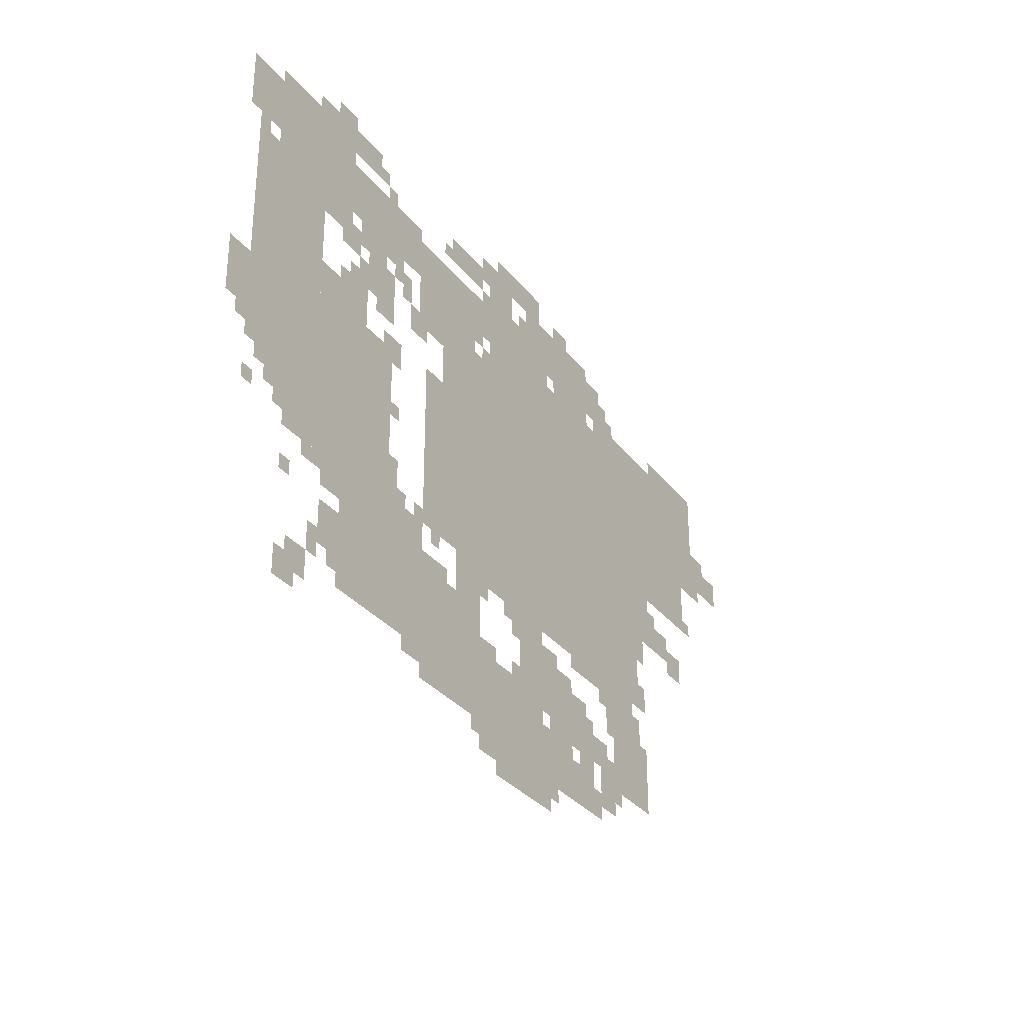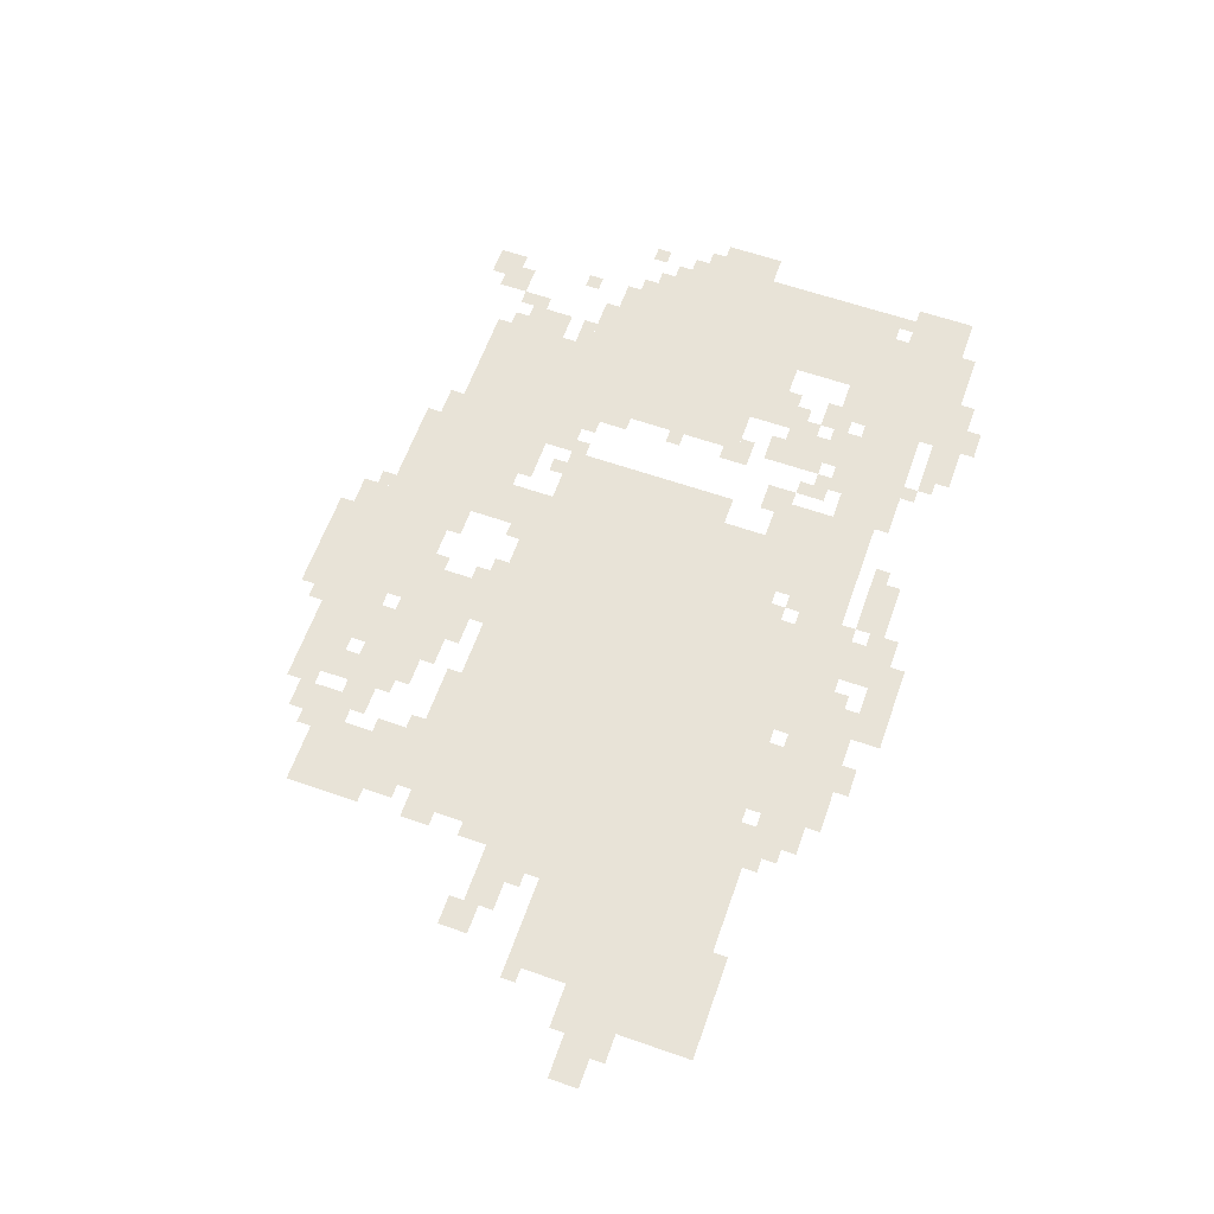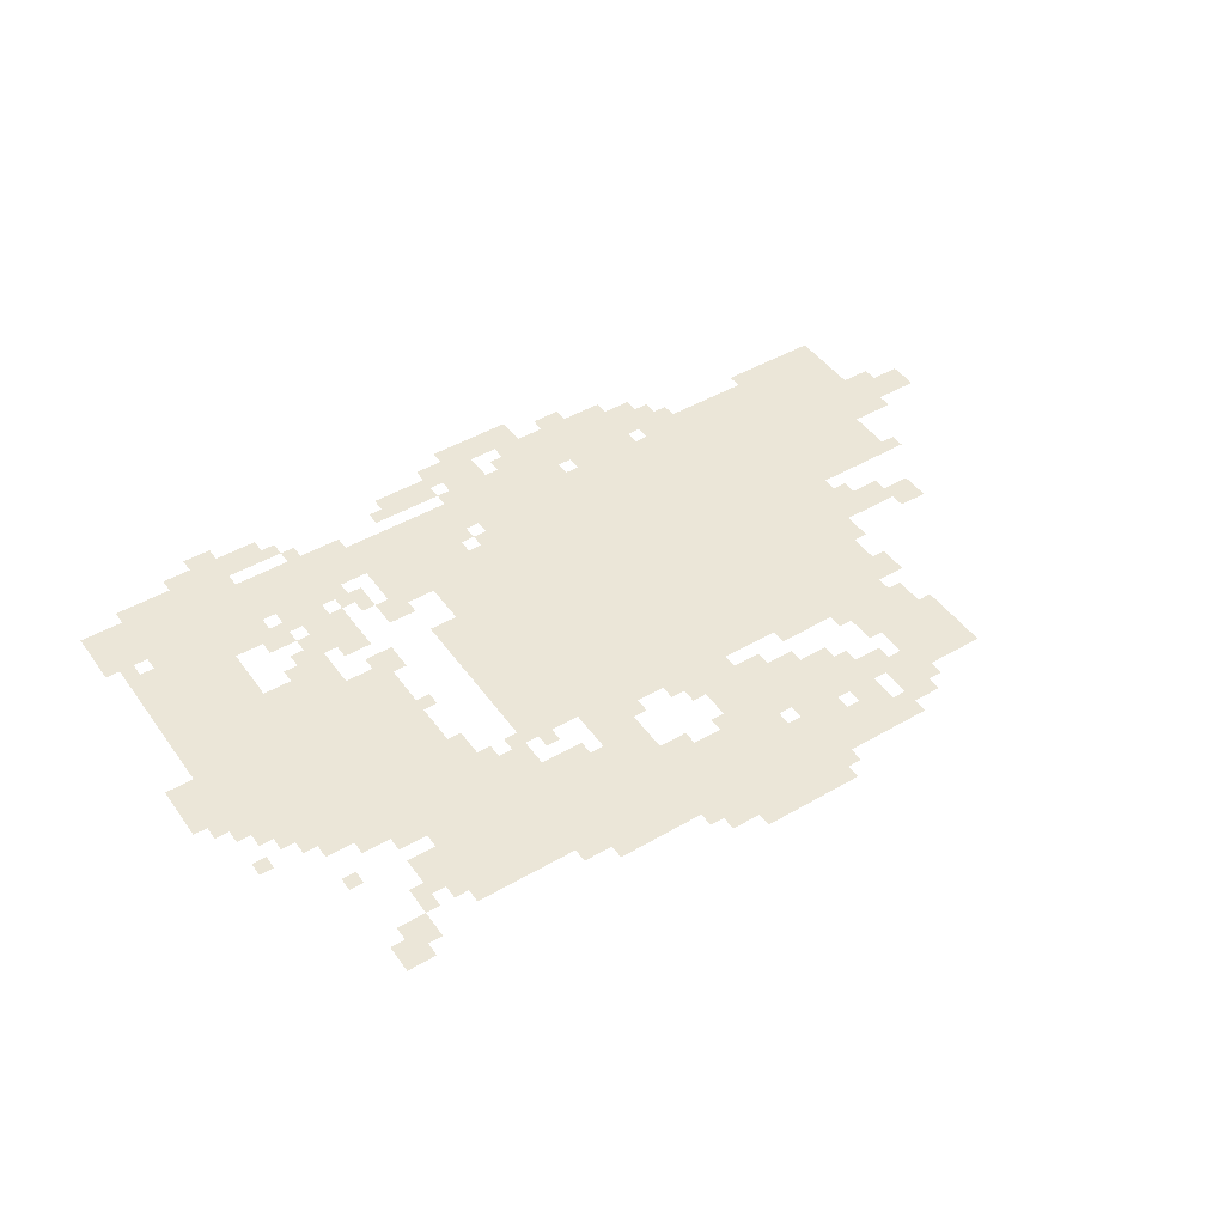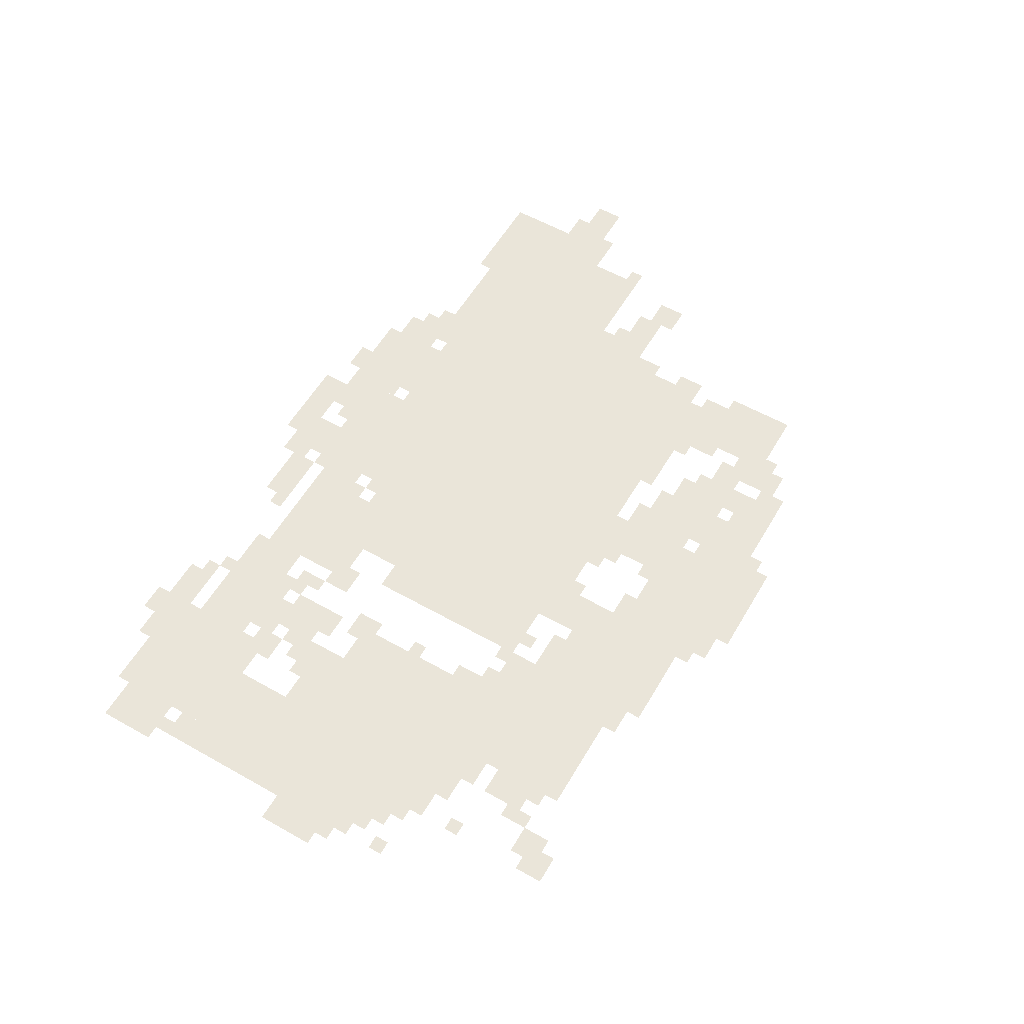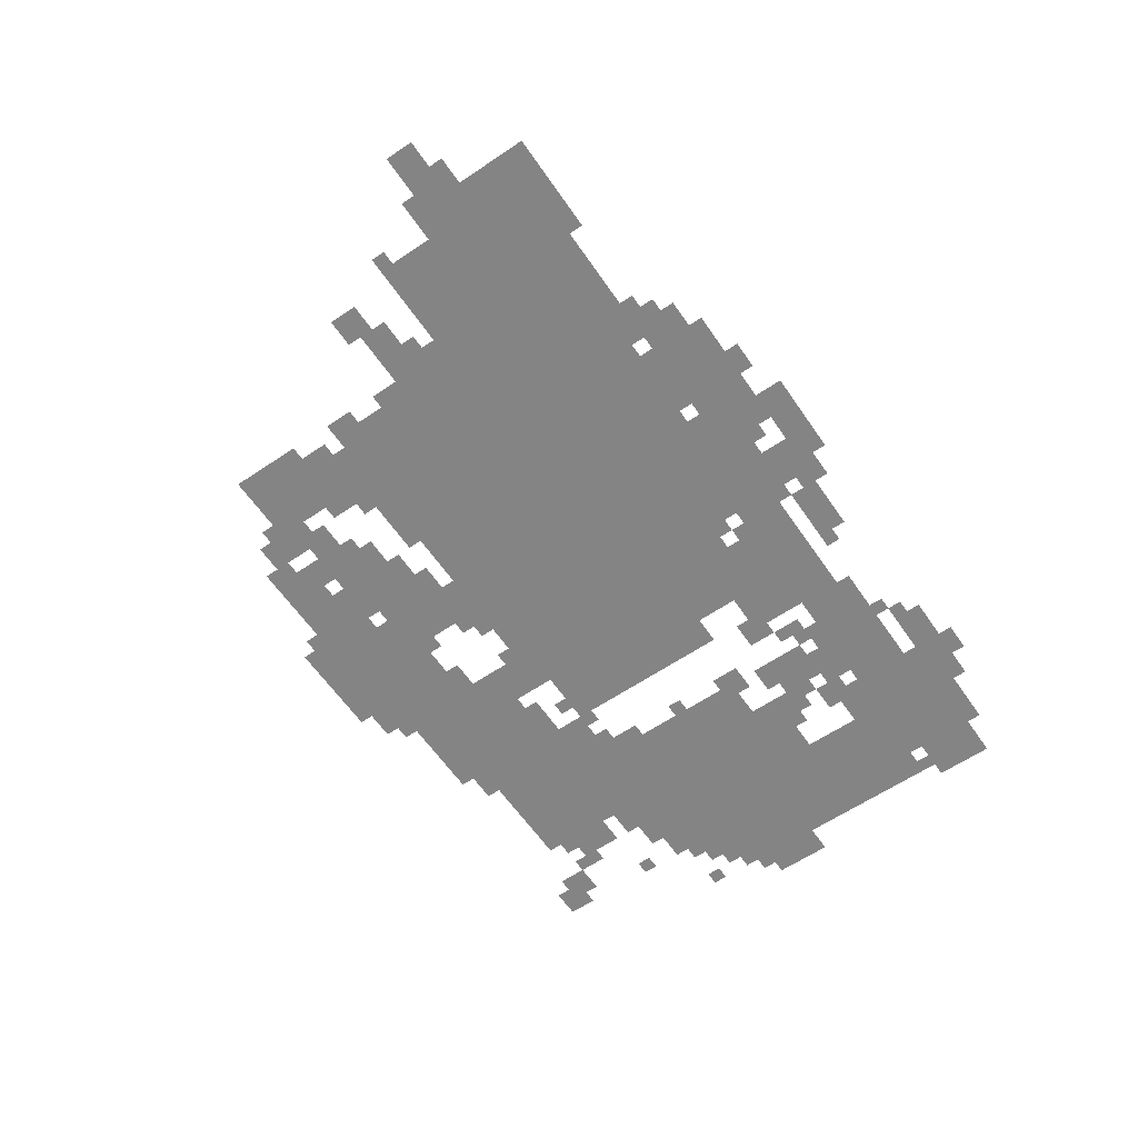
<metadata>
{"format":"obj","ext":"obj","renderer":"f3d","projection":"perspective","resolution":1024,"background":"white","views":[{"elev":-31.3,"azim":-58.9,"up":"+Y"},{"elev":61.7,"azim":109.5,"up":"+Z"},{"elev":46.2,"azim":-33.6,"up":"+Z"},{"elev":57.8,"azim":-59.7,"up":"+Z"},{"elev":-61.3,"azim":124.5,"up":"+Z"}]}
</metadata>
<code>
g huangjiafangzhou_alter-mesh
v -448 415 0
v -448 991 0
v -864 991 0
v -864 415 0
v -864 415 0
v -864 991 0
v -1248 991 0
v -1248 415 0
v -1504 383 0
v -1504 799 0
v -1760 799 0
v -1760 383 0
v -192 735 0
v -192 1119 0
v -448 1119 0
v -448 735 0
v -1760 863 0
v -1760 1247 0
v -1920 1247 0
v -1920 863 0
v -1760 479 0
v -1760 863 0
v -1920 863 0
v -1920 479 0
v -896 31 0
v -896 255 0
v -1152 255 0
v -1152 31 0
v -1408 159 0
v -1408 351 0
v -1664 351 0
v -1664 159 0
v -1152 159 0
v -1152 351 0
v -1408 351 0
v -1408 159 0
v -864 1055 0
v -864 1151 0
v -1312 1151 0
v -1312 1055 0
v -1312 1055 0
v -1312 1151 0
v -1760 1151 0
v -1760 1055 0
v -672 1055 0
v -672 1247 0
v -832 1247 0
v -832 1055 0
v -448 159 0
v -448 383 0
v -576 383 0
v -576 159 0
v -1248 639 0
v -1248 831 0
v -1376 831 0
v -1376 639 0
v -1248 447 0
v -1248 639 0
v -1376 639 0
v -1376 447 0
v -448 991 0
v -448 1055 0
v -800 1055 0
v -800 991 0
v -800 991 0
v -800 1055 0
v -1120 1055 0
v -1120 991 0
v -1248 927 0
v -1248 1055 0
v -1408 1055 0
v -1408 927 0
v -1920 799 0
v -1920 1055 0
v -1984 1055 0
v -1984 799 0
v -1920 543 0
v -1920 799 0
v -1984 799 0
v -1984 543 0
v -896 255 0
v -896 415 0
v -992 415 0
v -992 255 0
v -768 191 0
v -768 351 0
v -864 351 0
v -864 191 0
v -1920 1087 0
v -1920 1215 0
v -2016 1215 0
v -2016 1087 0
v -832 1151 0
v -832 1247 0
v -960 1247 0
v -960 1151 0
v -768 63 0
v -768 191 0
v -864 191 0
v -864 63 0
v -128 991 0
v -128 1151 0
v -192 1151 0
v -192 991 0
v -1504 895 0
v -1504 991 0
v -1600 991 0
v -1600 895 0
v -1024 1151 0
v -1024 1247 0
v -1120 1247 0
v -1120 1151 0
v -1152 1183 0
v -1152 1247 0
v -1280 1247 0
v -1280 1183 0
v -672 159 0
v -672 287 0
v -736 287 0
v -736 159 0
v -1984 607 0
v -1984 735 0
v -2047 735 0
v -2047 607 0
v -1376 383 0
v -1376 447 0
v -1504 447 0
v -1504 383 0
v 0 895 0
v 0 959 0
v -128 959 0
v -128 895 0
v -576 95 0
v -576 223 0
v -640 223 0
v -640 95 0
v -128 863 0
v -128 991 0
v -192 991 0
v -192 863 0
v -1504 351 0
v -1504 383 0
v -1728 383 0
v -1728 351 0
v -1280 351 0
v -1280 383 0
v -1504 383 0
v -1504 351 0
v -288 607 0
v -288 671 0
v -384 671 0
v -384 607 0
v -1248 831 0
v -1248 927 0
v -1312 927 0
v -1312 831 0
v -1152 351 0
v -1152 415 0
v -1248 415 0
v -1248 351 0
v -1664 223 0
v -1664 319 0
v -1728 319 0
v -1728 223 0
v -608 1119 0
v -608 1215 0
v -672 1215 0
v -672 1119 0
v -448 1055 0
v -448 1119 0
v -544 1119 0
v -544 1055 0
v -544 1055 0
v -544 1119 0
v -640 1119 0
v -640 1055 0
v -1184 95 0
v -1184 159 0
v -1280 159 0
v -1280 95 0
v -1664 1215 0
v -1664 1279 0
v -1760 1279 0
v -1760 1215 0
v -896 1247 0
v -896 1311 0
v -992 1311 0
v -992 1247 0
v -992 1247 0
v -992 1311 0
v -1088 1311 0
v -1088 1247 0
v -1568 1215 0
v -1568 1279 0
v -1664 1279 0
v -1664 1215 0
v -1280 95 0
v -1280 159 0
v -1376 159 0
v -1376 95 0
v -1408 1151 0
v -1408 1183 0
v -1600 1183 0
v -1600 1151 0
v -1600 799 0
v -1600 863 0
v -1696 863 0
v -1696 799 0
v -672 63 0
v -672 159 0
v -736 159 0
v -736 63 0
v -1600 1151 0
v -1600 1183 0
v -1760 1183 0
v -1760 1151 0
v -480 383 0
v -480 415 0
v -640 415 0
v -640 383 0
v -1760 127 0
v -1760 191 0
v -1824 191 0
v -1824 127 0
v -224 575 0
v -224 639 0
v -288 639 0
v -288 575 0
v -1696 799 0
v -1696 863 0
v -1760 863 0
v -1760 799 0
v -384 671 0
v -384 735 0
v -448 735 0
v -448 671 0
v -1600 863 0
v -1600 927 0
v -1664 927 0
v -1664 863 0
v -1184 991 0
v -1184 1055 0
v -1248 1055 0
v -1248 991 0
v -864 0 0
v -864 31 0
v -992 31 0
v -992 0 0
v -384 607 0
v -384 671 0
v -448 671 0
v -448 607 0
v -1536 991 0
v -1536 1023 0
v -1664 1023 0
v -1664 991 0
v -640 383 0
v -640 415 0
v -768 415 0
v -768 383 0
v -864 95 0
v -864 191 0
v -896 191 0
v -896 95 0
v -992 0 0
v -992 31 0
v -1088 31 0
v -1088 0 0
v -1664 991 0
v -1664 1023 0
v -1760 1023 0
v -1760 991 0
v -416 223 0
v -416 319 0
v -448 319 0
v -448 223 0
v -192 1119 0
v -192 1151 0
v -288 1151 0
v -288 1119 0
v -1472 1023 0
v -1472 1055 0
v -1568 1055 0
v -1568 1023 0
v -864 287 0
v -864 383 0
v -896 383 0
v -896 287 0
v -1408 895 0
v -1408 959 0
v -1440 959 0
v -1440 895 0
v -64 959 0
v -64 991 0
v -128 991 0
v -128 959 0
v -1632 959 0
v -1632 991 0
v -1696 991 0
v -1696 959 0
v -1440 959 0
v -1440 1023 0
v -1472 1023 0
v -1472 959 0
v -576 1119 0
v -576 1183 0
v -608 1183 0
v -608 1119 0
v -1664 1279 0
v -1664 1311 0
v -1728 1311 0
v -1728 1279 0
v -1152 95 0
v -1152 159 0
v -1184 159 0
v -1184 95 0
v -768 1247 0
v -768 1279 0
v -832 1279 0
v -832 1247 0
v -960 1151 0
v -960 1215 0
v -992 1215 0
v -992 1151 0
v -1088 1247 0
v -1088 1279 0
v -1152 1279 0
v -1152 1247 0
v -1504 863 0
v -1504 895 0
v -1568 895 0
v -1568 863 0
v -1728 191 0
v -1728 255 0
v -1760 255 0
v -1760 191 0
v -608 223 0
v -608 255 0
v -672 255 0
v -672 223 0
v -1376 127 0
v -1376 159 0
v -1440 159 0
v -1440 127 0
v -640 63 0
v -640 127 0
v -672 127 0
v -672 63 0
v -1824 95 0
v -1824 159 0
v -1856 159 0
v -1856 95 0
v -416 543 0
v -416 607 0
v -448 607 0
v -448 543 0
v -1472 767 0
v -1472 831 0
v -1504 831 0
v -1504 767 0
v -416 415 0
v -416 479 0
v -448 479 0
v -448 415 0
v -1088 255 0
v -1088 287 0
v -1152 287 0
v -1152 255 0
v -992 351 0
v -992 415 0
v -1024 415 0
v -1024 351 0
v -736 255 0
v -736 319 0
v -768 319 0
v -768 255 0
v -1824 447 0
v -1824 479 0
v -1888 479 0
v -1888 447 0
v -736 191 0
v -736 255 0
v -768 255 0
v -768 191 0
v -1664 1023 0
v -1664 1055 0
v -1728 1055 0
v -1728 1023 0
v -1664 1183 0
v -1664 1215 0
v -1728 1215 0
v -1728 1183 0
v -1568 1023 0
v -1568 1055 0
v -1632 1055 0
v -1632 1023 0
v -288 1119 0
v -288 1151 0
v -352 1151 0
v -352 1119 0
v -416 159 0
v -416 223 0
v -448 223 0
v -448 159 0
v -1760 447 0
v -1760 479 0
v -1824 479 0
v -1824 447 0
v -864 31 0
v -864 95 0
v -896 95 0
v -896 31 0
v -1760 415 0
v -1760 447 0
v -1824 447 0
v -1824 415 0
v -576 319 0
v -576 383 0
v -608 383 0
v -608 319 0
v -864 223 0
v -864 287 0
v -896 287 0
v -896 223 0
v -1472 479 0
v -1472 543 0
v -1504 543 0
v -1504 479 0
v -736 95 0
v -736 159 0
v -768 159 0
v -768 95 0
v -1376 447 0
v -1376 479 0
v -1408 479 0
v -1408 447 0
v -1312 415 0
v -1312 447 0
v -1344 447 0
v -1344 415 0
v -1440 447 0
v -1440 479 0
v -1472 479 0
v -1472 447 0
v -1952 447 0
v -1952 479 0
v -1984 479 0
v -1984 447 0
v -1024 383 0
v -1024 415 0
v -1056 415 0
v -1056 383 0
v -1664 863 0
v -1664 895 0
v -1696 895 0
v -1696 863 0
v -160 735 0
v -160 767 0
v -192 767 0
v -192 735 0
v -352 671 0
v -352 703 0
v -384 703 0
v -384 671 0
v -1984 575 0
v -1984 607 0
v -2016 607 0
v -2016 575 0
v -1920 511 0
v -1920 543 0
v -1952 543 0
v -1952 511 0
v -1472 639 0
v -1472 671 0
v -1504 671 0
v -1504 639 0
v -1504 799 0
v -1504 831 0
v -1536 831 0
v -1536 799 0
v -640 191 0
v -640 223 0
v -672 223 0
v -672 191 0
v -992 255 0
v -992 287 0
v -1024 287 0
v -1024 255 0
v -704 287 0
v -704 319 0
v -736 319 0
v -736 287 0
v -1792 95 0
v -1792 127 0
v -1824 127 0
v -1824 95 0
v -544 127 0
v -544 159 0
v -576 159 0
v -576 127 0
v -1664 191 0
v -1664 223 0
v -1696 223 0
v -1696 191 0
v -608 351 0
v -608 383 0
v -640 383 0
v -640 351 0
v -1760 383 0
v -1760 415 0
v -1792 415 0
v -1792 383 0
v -1120 383 0
v -1120 415 0
v -1152 415 0
v -1152 383 0
v -832 31 0
v -832 63 0
v -864 63 0
v -864 31 0
v -1824 319 0
v -1824 351 0
v -1856 351 0
v -1856 319 0
v -832 351 0
v -832 383 0
v -864 383 0
v -864 351 0
v -96 863 0
v -96 895 0
v -128 895 0
v -128 863 0
v -1120 1215 0
v -1120 1247 0
v -1152 1247 0
v -1152 1215 0
v -1760 1247 0
v -1760 1279 0
v -1792 1279 0
v -1792 1247 0
v -1728 1183 0
v -1728 1215 0
v -1760 1215 0
v -1760 1183 0
v -1504 1183 0
v -1504 1215 0
v -1536 1215 0
v -1536 1183 0
v -1280 1183 0
v -1280 1215 0
v -1312 1215 0
v -1312 1183 0
v -1536 1215 0
v -1536 1247 0
v -1568 1247 0
v -1568 1215 0
v -576 287 0
v -576 319 0
v -608 319 0
v -608 287 0
v -1152 63 0
v -1152 95 0
v -1184 95 0
v -1184 63 0
v -736 63 0
v -736 95 0
v -768 95 0
v -768 63 0
v -1728 1023 0
v -1728 1055 0
v -1760 1055 0
v -1760 1023 0
v -1472 447 0
v -1472 479 0
v -1504 479 0
v -1504 447 0
v -1824 415 0
v -1824 447 0
v -1856 447 0
v -1856 415 0
v -1120 991 0
v -1120 1023 0
v -1152 1023 0
v -1152 991 0
v -1152 1023 0
v -1152 1055 0
v -1184 1055 0
v -1184 1023 0
v -1952 1055 0
v -1952 1087 0
v -1984 1087 0
v -1984 1055 0
v -1376 895 0
v -1376 927 0
v -1408 927 0
v -1408 895 0
v -1600 927 0
v -1600 959 0
v -1632 959 0
v -1632 927 0
v -1472 991 0
v -1472 1023 0
v -1504 1023 0
v -1504 991 0
v -544 1119 0
v -544 1151 0
v -576 1151 0
v -576 1119 0
v -1120 1151 0
v -1120 1183 0
v -1152 1183 0
v -1152 1151 0
v -992 1151 0
v -992 1183 0
v -1024 1183 0
v -1024 1151 0
v -832 1055 0
v -832 1087 0
v -864 1087 0
v -864 1055 0
v -640 1055 0
v -640 1087 0
v -672 1087 0
v -672 1055 0
v -832 1119 0
v -832 1151 0
v -864 1151 0
v -864 1119 0
g huangjiafangzhou_alter-mesh_0
f 3 2 1
f 1 4 3
f 7 6 5
f 5 8 7
f 11 10 9
f 9 12 11
f 15 14 13
f 13 16 15
f 19 18 17
f 17 20 19
f 23 22 21
f 21 24 23
f 27 26 25
f 25 28 27
f 31 30 29
f 29 32 31
f 35 34 33
f 33 36 35
f 39 38 37
f 37 40 39
f 43 42 41
f 41 44 43
f 47 46 45
f 45 48 47
f 51 50 49
f 49 52 51
f 55 54 53
f 53 56 55
f 59 58 57
f 57 60 59
f 63 62 61
f 61 64 63
f 67 66 65
f 65 68 67
f 71 70 69
f 69 72 71
f 75 74 73
f 73 76 75
f 79 78 77
f 77 80 79
f 83 82 81
f 81 84 83
f 87 86 85
f 85 88 87
f 91 90 89
f 89 92 91
f 95 94 93
f 93 96 95
f 99 98 97
f 97 100 99
f 103 102 101
f 101 104 103
f 107 106 105
f 105 108 107
f 111 110 109
f 109 112 111
f 115 114 113
f 113 116 115
f 119 118 117
f 117 120 119
f 123 122 121
f 121 124 123
f 127 126 125
f 125 128 127
f 131 130 129
f 129 132 131
f 135 134 133
f 133 136 135
f 139 138 137
f 137 140 139
f 143 142 141
f 141 144 143
f 147 146 145
f 145 148 147
f 151 150 149
f 149 152 151
f 155 154 153
f 153 156 155
f 159 158 157
f 157 160 159
f 163 162 161
f 161 164 163
f 167 166 165
f 165 168 167
f 171 170 169
f 169 172 171
f 175 174 173
f 173 176 175
f 179 178 177
f 177 180 179
f 183 182 181
f 181 184 183
f 187 186 185
f 185 188 187
f 191 190 189
f 189 192 191
f 195 194 193
f 193 196 195
f 199 198 197
f 197 200 199
f 203 202 201
f 201 204 203
f 207 206 205
f 205 208 207
f 211 210 209
f 209 212 211
f 215 214 213
f 213 216 215
f 219 218 217
f 217 220 219
f 223 222 221
f 221 224 223
f 227 226 225
f 225 228 227
f 231 230 229
f 229 232 231
f 235 234 233
f 233 236 235
f 239 238 237
f 237 240 239
f 243 242 241
f 241 244 243
f 247 246 245
f 245 248 247
f 251 250 249
f 249 252 251
f 255 254 253
f 253 256 255
f 259 258 257
f 257 260 259
f 263 262 261
f 261 264 263
f 267 266 265
f 265 268 267
f 271 270 269
f 269 272 271
f 275 274 273
f 273 276 275
f 279 278 277
f 277 280 279
f 283 282 281
f 281 284 283
f 287 286 285
f 285 288 287
f 291 290 289
f 289 292 291
f 295 294 293
f 293 296 295
f 299 298 297
f 297 300 299
f 303 302 301
f 301 304 303
f 307 306 305
f 305 308 307
f 311 310 309
f 309 312 311
f 315 314 313
f 313 316 315
f 319 318 317
f 317 320 319
f 323 322 321
f 321 324 323
f 327 326 325
f 325 328 327
f 331 330 329
f 329 332 331
f 335 334 333
f 333 336 335
f 339 338 337
f 337 340 339
f 343 342 341
f 341 344 343
f 347 346 345
f 345 348 347
f 351 350 349
f 349 352 351
f 355 354 353
f 353 356 355
f 359 358 357
f 357 360 359
f 363 362 361
f 361 364 363
f 367 366 365
f 365 368 367
f 371 370 369
f 369 372 371
f 375 374 373
f 373 376 375
f 379 378 377
f 377 380 379
f 383 382 381
f 381 384 383
f 387 386 385
f 385 388 387
f 391 390 389
f 389 392 391
f 395 394 393
f 393 396 395
f 399 398 397
f 397 400 399
f 403 402 401
f 401 404 403
f 407 406 405
f 405 408 407
f 411 410 409
f 409 412 411
f 415 414 413
f 413 416 415
f 419 418 417
f 417 420 419
f 423 422 421
f 421 424 423
f 427 426 425
f 425 428 427
f 431 430 429
f 429 432 431
f 435 434 433
f 433 436 435
f 439 438 437
f 437 440 439
f 443 442 441
f 441 444 443
f 447 446 445
f 445 448 447
f 451 450 449
f 449 452 451
f 455 454 453
f 453 456 455
f 459 458 457
f 457 460 459
f 463 462 461
f 461 464 463
f 467 466 465
f 465 468 467
f 471 470 469
f 469 472 471
f 475 474 473
f 473 476 475
f 479 478 477
f 477 480 479
f 483 482 481
f 481 484 483
f 487 486 485
f 485 488 487
f 491 490 489
f 489 492 491
f 495 494 493
f 493 496 495
f 499 498 497
f 497 500 499
f 503 502 501
f 501 504 503
f 507 506 505
f 505 508 507
f 511 510 509
f 509 512 511
f 515 514 513
f 513 516 515
f 519 518 517
f 517 520 519
f 523 522 521
f 521 524 523
f 527 526 525
f 525 528 527
f 531 530 529
f 529 532 531
f 535 534 533
f 533 536 535
f 539 538 537
f 537 540 539
f 543 542 541
f 541 544 543
f 547 546 545
f 545 548 547
f 551 550 549
f 549 552 551
f 555 554 553
f 553 556 555
f 559 558 557
f 557 560 559
f 563 562 561
f 561 564 563
f 567 566 565
f 565 568 567
f 571 570 569
f 569 572 571
f 575 574 573
f 573 576 575
f 579 578 577
f 577 580 579
f 583 582 581
f 581 584 583
f 587 586 585
f 585 588 587
f 591 590 589
f 589 592 591
f 595 594 593
f 593 596 595
f 599 598 597
f 597 600 599
f 603 602 601
f 601 604 603
f 607 606 605
f 605 608 607
f 611 610 609
f 609 612 611
f 615 614 613
f 613 616 615
f 619 618 617
f 617 620 619
f 623 622 621
f 621 624 623
f 627 626 625
f 625 628 627

</code>
